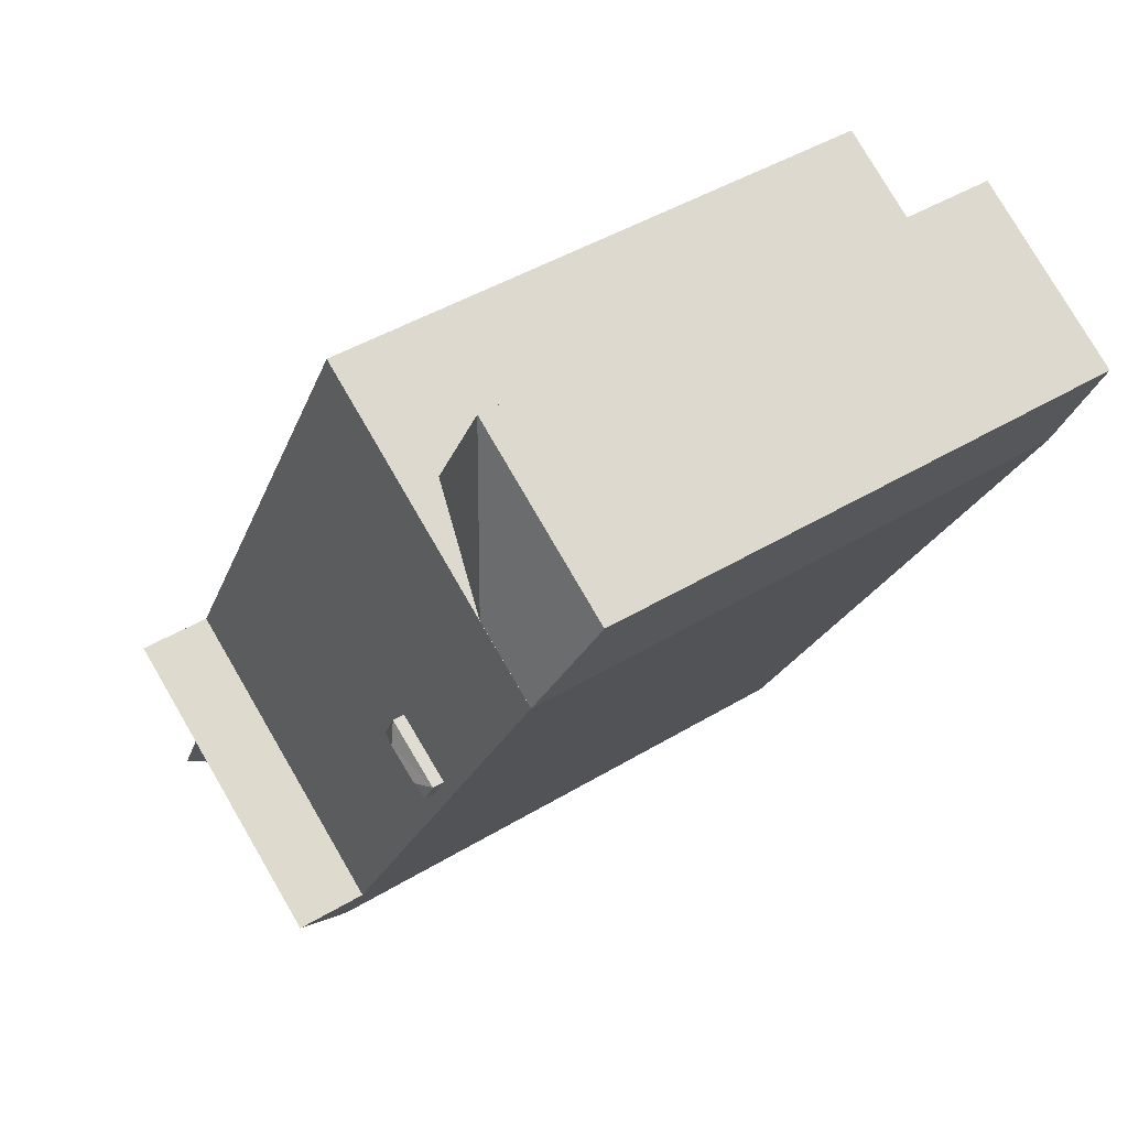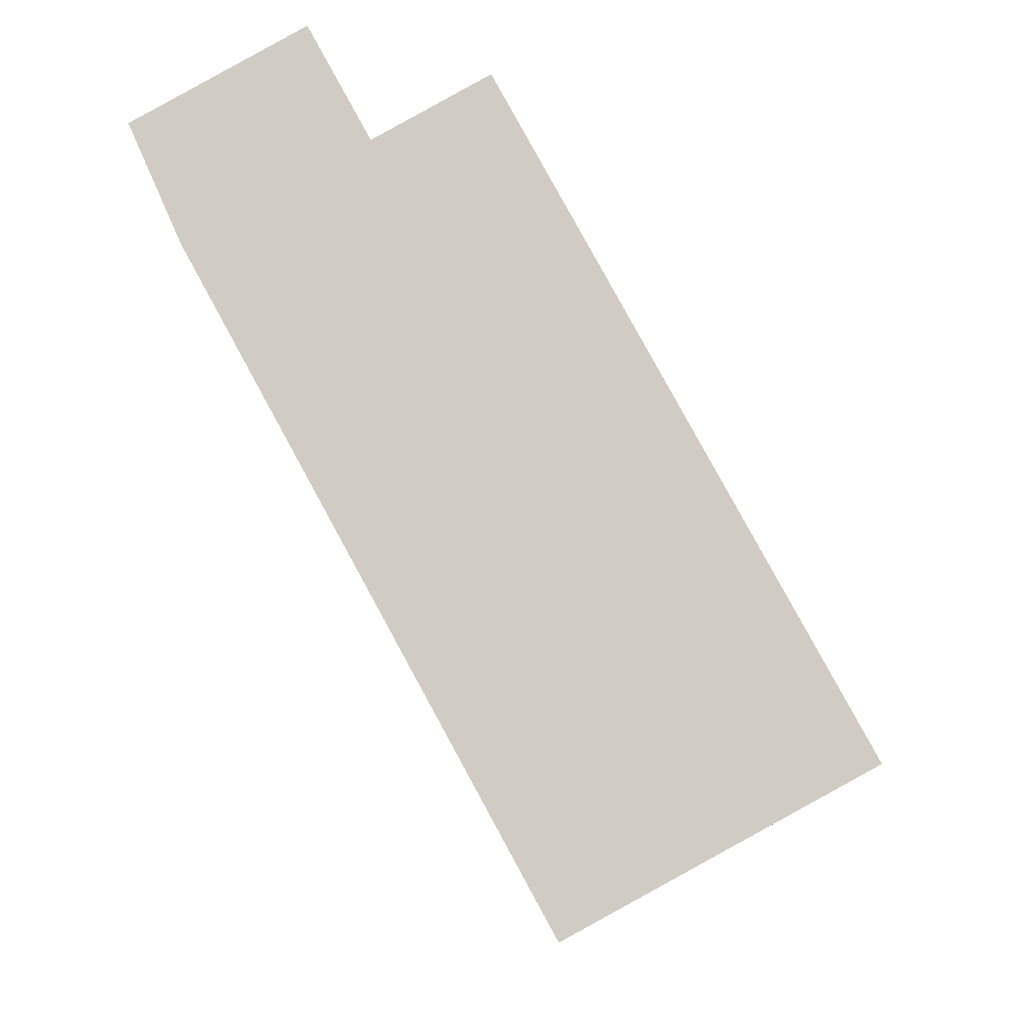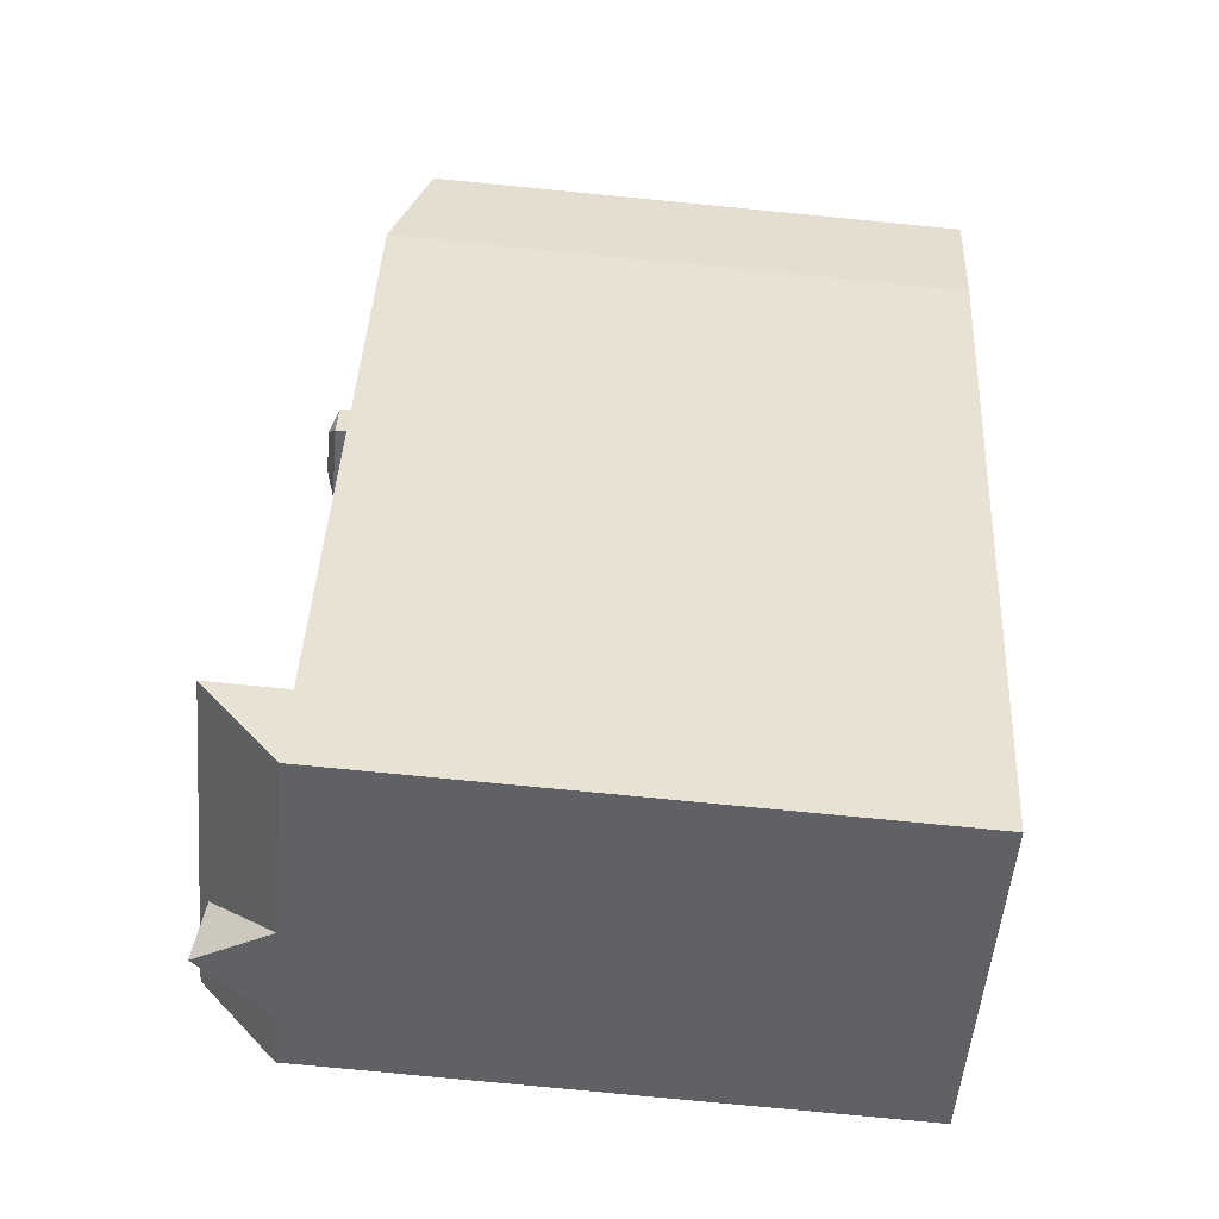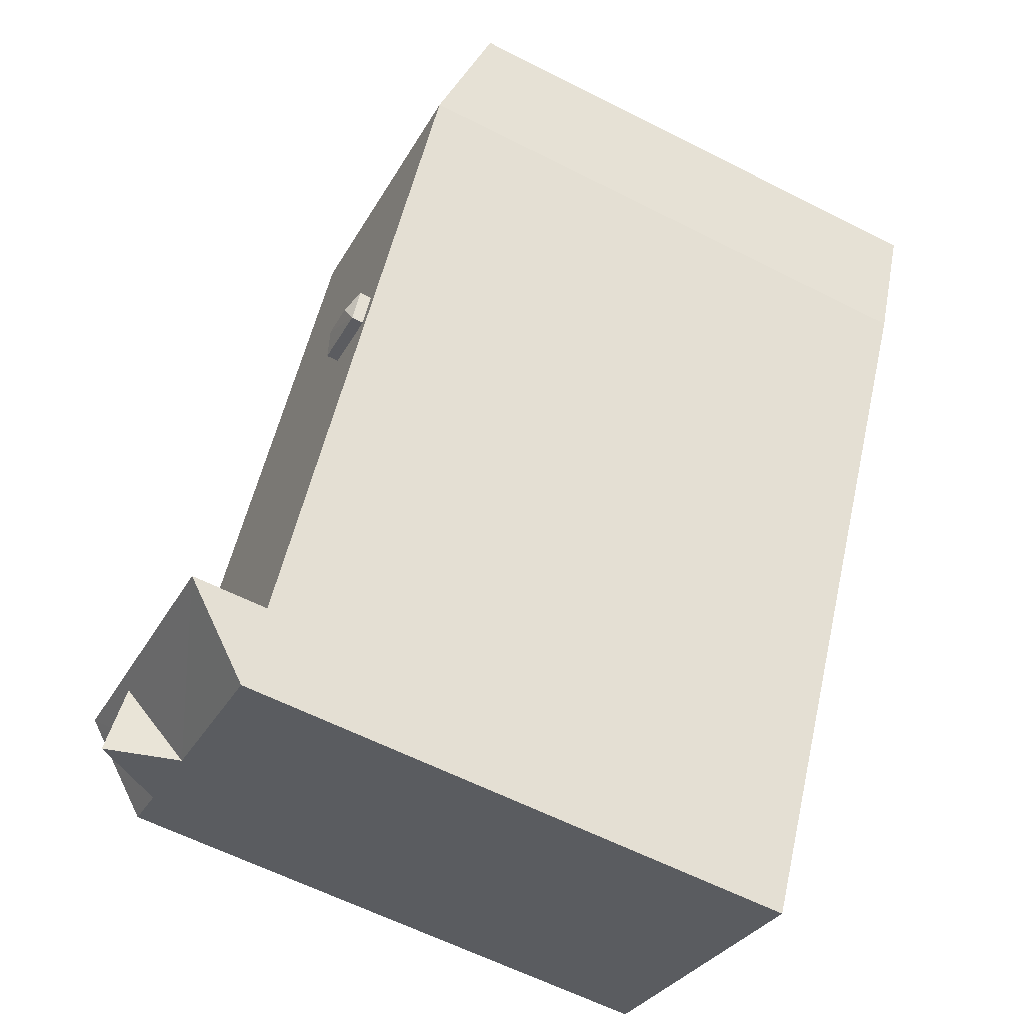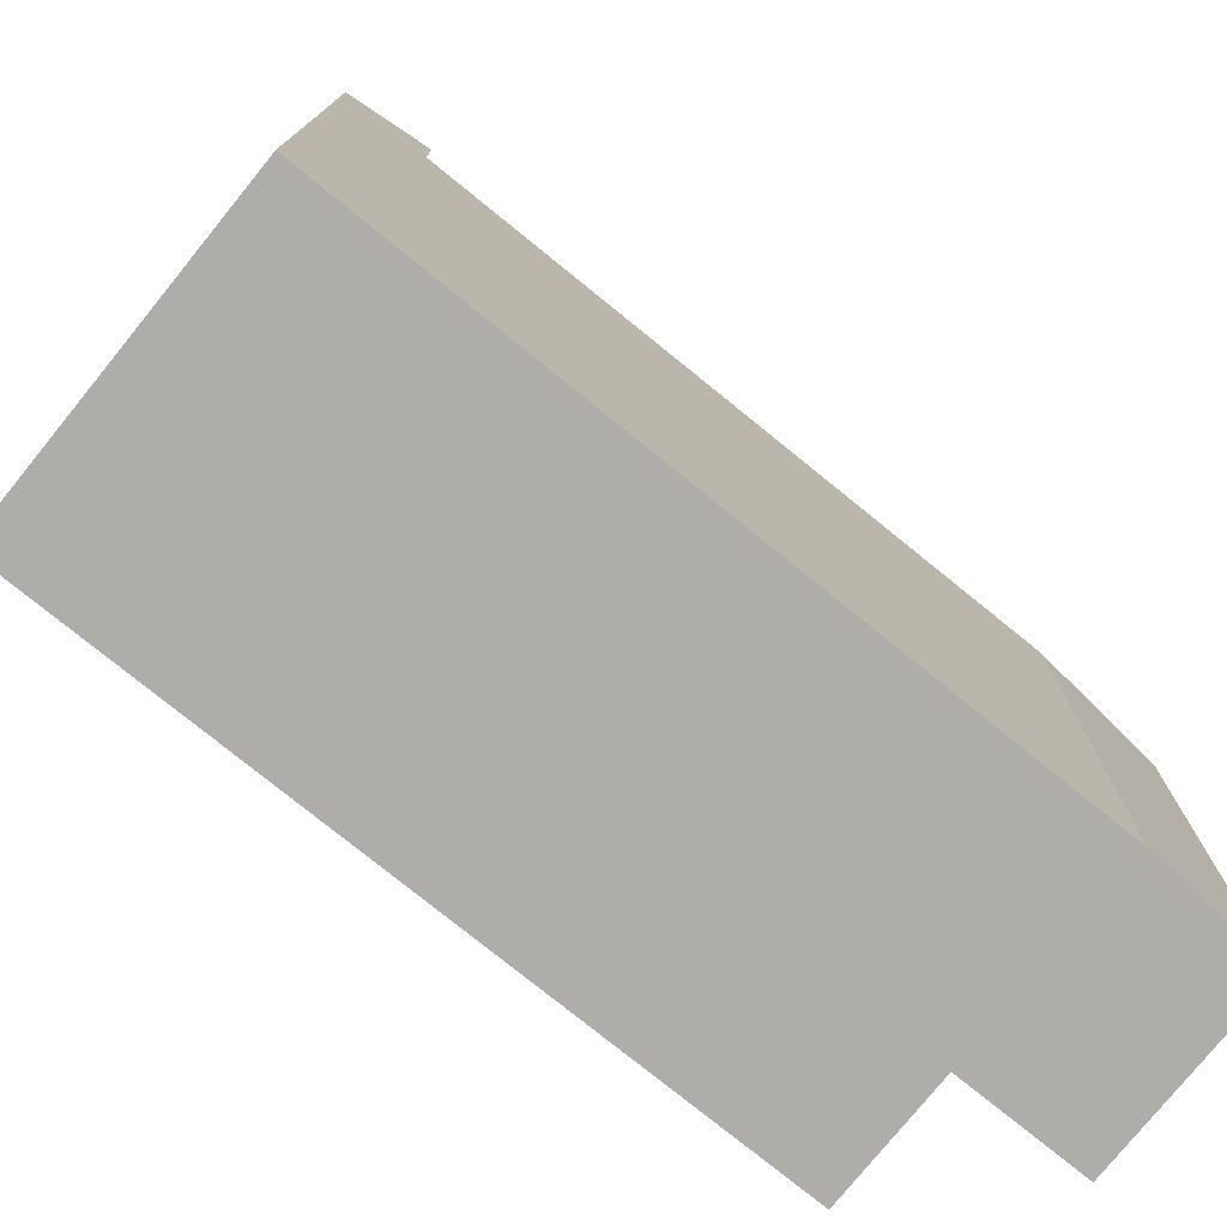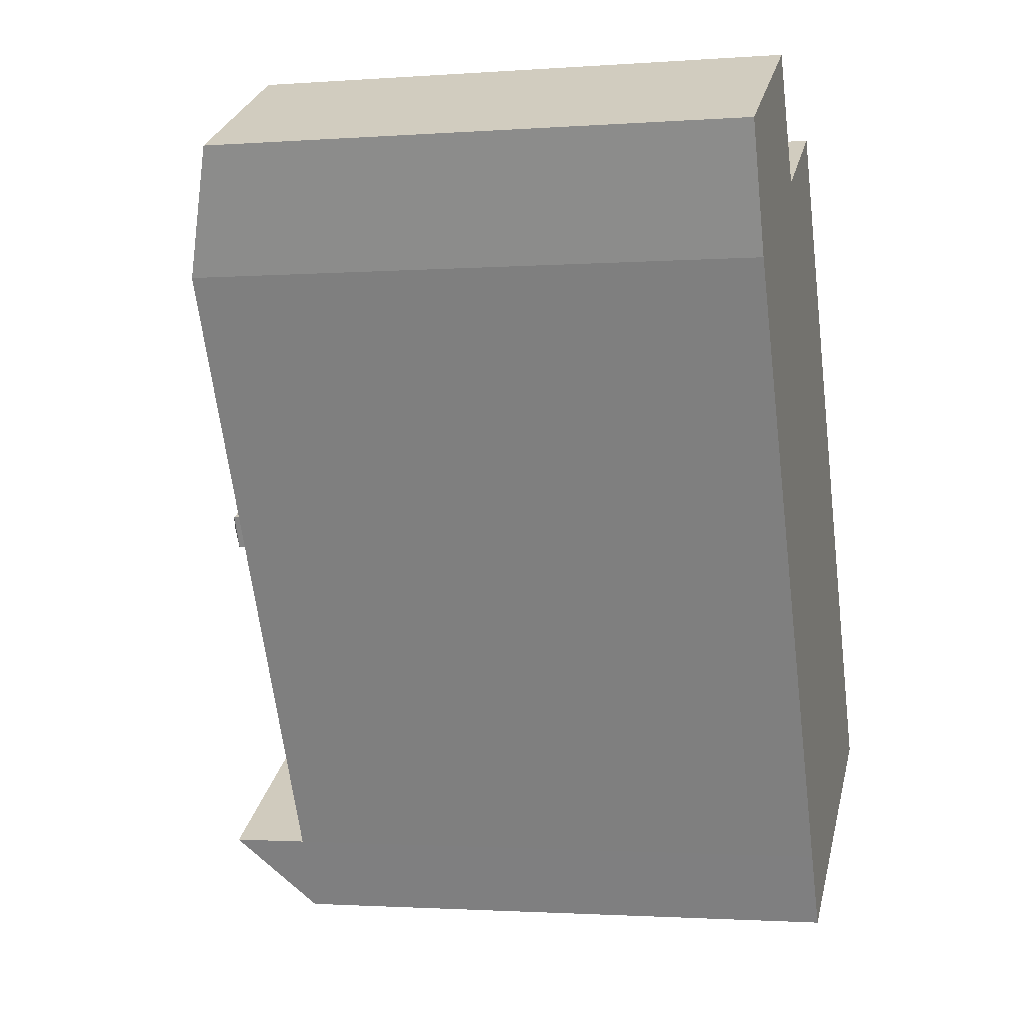
<metadata>
{"format":"obj","ext":"obj","renderer":"f3d","projection":"perspective","resolution":1024,"background":"white","views":[{"elev":45.0,"azim":-125.0,"up":"+Z"},{"elev":-6.8,"azim":2.7,"up":"+Z"},{"elev":-79.2,"azim":-95.5,"up":"+Z"},{"elev":-61.4,"azim":-117.3,"up":"+Z"},{"elev":-77.1,"azim":-157.7,"up":"+Y"},{"elev":-1.8,"azim":-75.1,"up":"+Z"}]}
</metadata>
<code>
v -7.692 5.294 7.223
v -3.996 5.294 9.246
v -4.991 6.008 5.524
v -7.692 5.294 7.223
v -4.991 6.008 5.524
v -6.556 6.01 4.668
v -4.991 6.008 5.524
v -3.996 5.294 9.246
v -2.658 5.294 6.801
v -2.264 6.424 -0.08772
v -2.107 6.263 0.4173
v -1.775 6.263 -0.2487
v -3.49 6.263 -0.2727
v -2.107 6.263 0.4173
v -2.264 6.424 -0.08772
v -3.49 6.263 -0.2727
v -2.264 6.424 -0.08772
v -3.049 6.424 -0.4557
v -3.159 6.263 -0.9377
v -2.264 6.424 -0.08772
v -1.775 6.263 -0.2487
v -3.159 6.263 -0.9377
v -3.049 6.424 -0.4557
v -2.264 6.424 -0.08772
v -3.49 6.263 -0.2727
v -3.049 6.424 -0.4557
v -3.159 6.263 -0.9377
v 5.401 7.538 -7.118
v 5.584 6.754 -6.092
v 5.833 6.549 -6.211
v 4.766 7.425 -5.695
v 5.584 6.754 -6.092
v 5.401 7.538 -7.118
v 5.401 7.538 -7.118
v 6.087 6.339 -6.332
v 6.482 6.017 -6.526
v 5.401 7.538 -7.118
v 5.833 6.549 -6.211
v 6.087 6.339 -6.332
v 4.631 6.017 -7.539
v 4.673 6.484 -6.92
v 5.401 7.538 -7.118
v 4.673 6.484 -6.92
v 4.766 7.425 -5.695
v 5.401 7.538 -7.118
v 6.482 6.008 -6.526
v 6.694 7.623 -4.408
v 7.537 6.008 -5.949
v 0.2976 7.623 -7.854
v 2.273 6.009 -8.829
v 1.163 6.009 -9.436
v 0.2976 7.623 -7.854
v 2.828 6.008 -8.525
v 2.273 6.009 -8.829
v 0.2976 7.623 -7.854
v 3.383 6.008 -8.222
v 2.828 6.008 -8.525
v 0.2976 7.623 -7.854
v 4.631 6.008 -7.539
v 3.383 6.008 -8.222
v 5.584 6.754 -6.092
v 6.694 7.623 -4.408
v 5.833 6.549 -6.211
v 6.087 6.339 -6.332
v 6.694 7.623 -4.408
v 6.482 6.008 -6.526
v 5.833 6.549 -6.211
v 6.694 7.623 -4.408
v 6.087 6.339 -6.332
v 4.766 7.425 -5.695
v 6.694 7.623 -4.408
v 5.584 6.754 -6.092
v 0.2976 7.623 -7.854
v 6.694 7.623 -4.408
v 4.766 7.425 -5.695
v 0.2976 7.623 -7.854
v 4.673 6.484 -6.92
v 4.631 6.008 -7.539
v 0.2976 7.623 -7.854
v 4.766 7.425 -5.695
v 4.673 6.484 -6.92
v -2.658 6.01 6.801
v -0.1834 6.009 8.156
v 6.694 6.007 -4.408
v -4.991 6.01 5.524
v -2.658 6.01 6.801
v -2.107 6.01 0.4173
v -2.658 6.01 6.801
v -1.775 6.01 -0.2487
v -2.107 6.01 0.4173
v -4.991 6.01 5.524
v -2.107 6.01 0.4173
v -2.83 6.01 0.05684
v -1.775 6.01 -0.2487
v 6.694 6.007 -4.408
v 0.2976 6.009 -7.854
v -2.658 6.01 6.801
v 6.694 6.007 -4.408
v -1.775 6.01 -0.2487
v -2.556 6.01 -0.6371
v -1.775 6.01 -0.2487
v 0.2976 6.009 -7.854
v -3.159 6.01 -0.9377
v -2.556 6.01 -0.6371
v 0.2976 6.009 -7.854
v -6.556 6.011 4.668
v -3.159 6.01 -0.9377
v 0.2976 6.009 -7.854
v -6.556 6.011 4.668
v -2.83 6.01 0.05684
v -3.49 6.01 -0.2727
v -6.556 6.011 4.668
v -3.49 6.01 -0.2727
v -3.159 6.01 -0.9377
v -6.556 6.011 4.668
v -4.991 6.01 5.524
v -2.83 6.01 0.05684
v 1.164 6.009 -9.437
v 2.828 6.008 -8.525
v 3.383 6.008 -8.222
v 1.163 6.009 -9.436
v 2.273 6.009 -8.829
v 1.164 6.009 -9.437
v 1.164 6.009 -9.437
v 2.273 6.009 -8.829
v 2.828 6.008 -8.525
v -7.692 -6.069 7.223
v -3.996 -6.069 9.246
v -3.996 5.294 9.246
v -7.692 5.294 7.223
v -7.692 5.294 7.223
v -6.556 6.01 4.668
v -6.556 -6.069 4.668
v -7.692 -6.069 7.223
v 0.2976 7.623 -7.854
v 1.163 6.009 -9.436
v 0.2976 6.009 -7.854
v -6.556 6.01 4.668
v -6.556 6.011 4.668
v -3.129 -6.069 -1.593
v -6.556 6.01 4.668
v -3.129 -6.069 -1.593
v -6.556 -6.069 4.668
v -3.129 -6.069 -1.593
v 0.2976 6.009 -7.854
v 0.2976 -6.069 -7.854
v -6.556 6.011 4.668
v 0.2976 6.009 -7.854
v -3.129 -6.069 -1.593
v 0.2976 -6.069 -7.854
v 0.2976 6.009 -7.854
v 1.164 -6.069 -9.437
v 1.163 6.009 -9.436
v 1.164 6.008 -9.437
v 1.164 -6.069 -9.437
v 0.2976 6.009 -7.854
v 1.163 6.009 -9.436
v 1.164 -6.069 -9.437
v 1.163 6.009 -9.436
v 1.164 6.009 -9.437
v 1.164 6.008 -9.437
v -3.996 -6.069 9.246
v -2.658 -6.069 6.801
v -2.658 5.294 6.801
v -3.996 5.294 9.246
v -2.107 6.01 0.4173
v -1.775 6.01 -0.2487
v -1.775 6.263 -0.2487
v -2.107 6.263 0.4173
v -2.83 6.01 0.05684
v -2.107 6.01 0.4173
v -2.107 6.263 0.4173
v -3.49 6.263 -0.2727
v -3.49 6.01 -0.2727
v -2.83 6.01 0.05684
v -3.49 6.263 -0.2727
v -2.83 6.01 0.05684
v -2.107 6.263 0.4173
v -3.159 6.263 -0.9377
v -2.556 6.01 -0.6371
v -3.159 6.01 -0.9377
v -2.556 6.01 -0.6371
v -1.775 6.263 -0.2487
v -1.775 6.01 -0.2487
v -3.159 6.263 -0.9377
v -1.775 6.263 -0.2487
v -2.556 6.01 -0.6371
v -3.49 6.263 -0.2727
v -3.159 6.263 -0.9377
v -3.159 6.01 -0.9377
v -3.49 6.01 -0.2727
v 6.087 6.339 -6.332
v 6.482 6.008 -6.526
v 6.482 6.017 -6.526
v 5.401 7.538 -7.118
v 6.482 6.008 -6.526
v 5.401 6.008 -7.118
v 5.401 7.538 -7.118
v 6.482 6.017 -6.526
v 6.482 6.008 -6.526
v 4.631 6.017 -7.539
v 5.401 7.538 -7.118
v 4.631 6.008 -7.539
v 4.631 6.008 -7.539
v 5.401 7.538 -7.118
v 5.401 6.008 -7.118
v 3.383 6.008 -8.222
v 4.631 6.008 -7.539
v 4.631 6.008 -7.539
v 6.482 6.008 -6.526
v 7.537 6.008 -5.949
v 7.537 6.007 -5.949
v 6.482 6.007 -6.526
v 1.164 6.008 -9.437
v 3.383 6.008 -8.222
v 1.164 -6.069 -9.437
v 3.383 6.008 -8.222
v 4.631 6.008 -7.539
v 4.631 -6.069 -7.539
v 1.164 -6.069 -9.437
v 3.383 6.008 -8.222
v 4.631 -6.069 -7.539
v 6.482 6.007 -6.526
v 7.537 6.007 -5.949
v 7.537 -6.069 -5.949
v 6.482 -6.069 -6.526
v 1.164 6.008 -9.437
v 1.164 6.009 -9.437
v 3.383 6.008 -8.222
v 5.401 6.008 -7.118
v 5.941 -6.069 -6.822
v 5.401 -6.069 -7.118
v 5.941 -6.069 -6.822
v 6.482 6.007 -6.526
v 6.482 -6.069 -6.526
v 5.401 6.008 -7.118
v 6.482 6.007 -6.526
v 5.941 -6.069 -6.822
v 5.401 6.008 -7.118
v 5.401 6.008 -7.118
v 6.482 6.007 -6.526
v 5.401 6.008 -7.118
v 6.482 6.008 -6.526
v 6.482 6.007 -6.526
v 4.631 6.008 -7.539
v 5.016 -6.069 -7.328
v 4.631 -6.069 -7.539
v 5.016 -6.069 -7.328
v 5.401 6.008 -7.118
v 5.401 -6.069 -7.118
v 4.631 6.008 -7.539
v 5.401 6.008 -7.118
v 5.016 -6.069 -7.328
v 4.631 6.008 -7.539
v 4.631 6.008 -7.539
v 5.401 6.008 -7.118
v 4.631 6.008 -7.539
v 5.401 6.008 -7.118
v 5.401 6.008 -7.118
v 4.631 6.017 -7.539
v 4.631 6.008 -7.539
v 4.673 6.484 -6.92
v 0.2976 6.009 -7.854
v 6.694 6.007 -4.408
v 6.694 7.623 -4.408
v 0.2976 7.623 -7.854
v 6.694 7.623 -4.408
v 7.537 6.007 -5.949
v 7.537 6.008 -5.949
v 6.694 6.007 -4.408
v 7.537 6.007 -5.949
v 6.694 7.623 -4.408
v 3.255 -6.069 1.874
v 6.694 -6.069 -4.408
v 6.694 6.007 -4.408
v -0.1834 6.009 8.156
v -0.1834 -6.069 8.156
v 3.255 -6.069 1.874
v -0.1834 6.009 8.156
v 3.255 -6.069 1.874
v 6.694 6.007 -4.408
v 7.115 -6.069 -5.178
v 7.537 -6.069 -5.949
v 7.537 6.007 -5.949
v 6.694 6.007 -4.408
v 6.694 -6.069 -4.408
v 7.115 -6.069 -5.178
v 6.694 6.007 -4.408
v 7.115 -6.069 -5.178
v 7.537 6.007 -5.949
v -1.421 -6.069 7.479
v -0.1834 -6.069 8.156
v -0.1834 6.009 8.156
v -2.658 6.01 6.801
v -1.421 -6.069 7.479
v -0.1834 6.009 8.156
v -2.658 5.294 6.801
v -1.421 -6.069 7.479
v -2.658 6.01 6.801
v -2.658 5.294 6.801
v -2.658 -6.069 6.801
v -1.421 -6.069 7.479
v -6.556 6.01 4.668
v -4.991 6.008 5.524
v -4.991 6.01 5.524
v -6.556 6.01 4.668
v -4.991 6.01 5.524
v -6.556 6.011 4.668
v -4.991 6.008 5.524
v -2.658 5.294 6.801
v -2.658 6.01 6.801
v -4.991 6.008 5.524
v -2.658 6.01 6.801
v -4.991 6.01 5.524
v -3.129 -6.069 -1.593
v 0.2976 -6.069 -7.854
v 1.164 -6.069 -9.437
v 4.631 -6.069 -7.539
v 5.016 -6.069 -7.328
v 5.401 -6.069 -7.118
v 5.941 -6.069 -6.822
v 6.482 -6.069 -6.526
v 7.537 -6.069 -5.949
v 7.115 -6.069 -5.178
v 6.694 -6.069 -4.408
v 3.255 -6.069 1.874
v -0.1834 -6.069 8.156
v -1.421 -6.069 7.479
v -2.658 -6.069 6.801
v -3.996 -6.069 9.246
v -7.692 -6.069 7.223
v -6.556 -6.069 4.668
g CDNNDG01_0000920
f 1 2 3
f 4 5 6
f 7 8 9
f 10 11 12
f 13 14 15
f 16 17 18
f 19 20 21
f 22 23 24
f 25 26 27
f 28 29 30
f 31 32 33
f 34 35 36
f 37 38 39
f 40 41 42
f 43 44 45
f 46 47 48
f 49 50 51
f 52 53 54
f 55 56 57
f 58 59 60
f 61 62 63
f 64 65 66
f 67 68 69
f 70 71 72
f 73 74 75
f 76 77 78
f 79 80 81
f 82 83 84
f 85 86 87
f 88 89 90
f 91 92 93
f 94 95 96
f 97 98 99
f 100 101 102
f 103 104 105
f 106 107 108
f 109 110 111
f 112 113 114
f 115 116 117
f 118 119 120
f 121 122 123
f 124 125 126
f 127 129 130
f 129 127 128
f 131 133 134
f 133 131 132
f 135 136 137
f 138 139 140
f 141 142 143
f 144 145 146
f 147 148 149
f 150 151 152
f 153 154 155
f 156 157 158
f 159 160 161
f 163 164 162
f 162 164 165
f 166 168 169
f 166 167 168
f 170 171 172
f 173 174 175
f 176 177 178
f 179 180 181
f 182 183 184
f 185 186 187
f 191 188 189
f 190 191 189
f 192 193 194
f 195 196 197
f 198 199 200
f 201 202 203
f 204 205 206
f 207 208 209
f 211 212 213
f 210 211 213
f 214 215 216
f 217 218 219
f 220 221 222
f 225 226 224
f 223 224 226
f 227 228 229
f 230 231 232
f 233 234 235
f 236 237 238
f 239 240 241
f 242 243 244
f 245 246 247
f 248 249 250
f 251 252 253
f 254 255 256
f 257 258 259
f 260 261 262
f 263 265 266
f 263 264 265
f 267 268 269
f 270 271 272
f 273 274 275
f 276 277 278
f 279 280 281
f 282 283 284
f 285 286 287
f 288 289 290
f 291 292 293
f 294 295 296
f 297 298 299
f 300 301 302
f 303 304 305
f 306 307 308
f 309 310 311
f 312 313 314
f 329 331 332
f 329 330 331
f 315 329 332
f 318 316 317
f 315 316 326
f 316 318 325
f 318 319 325
f 319 320 325
f 320 321 325
f 321 322 325
f 326 328 329
f 322 323 324
f 322 324 325
f 326 327 328
f 316 325 326
f 315 326 329

</code>
